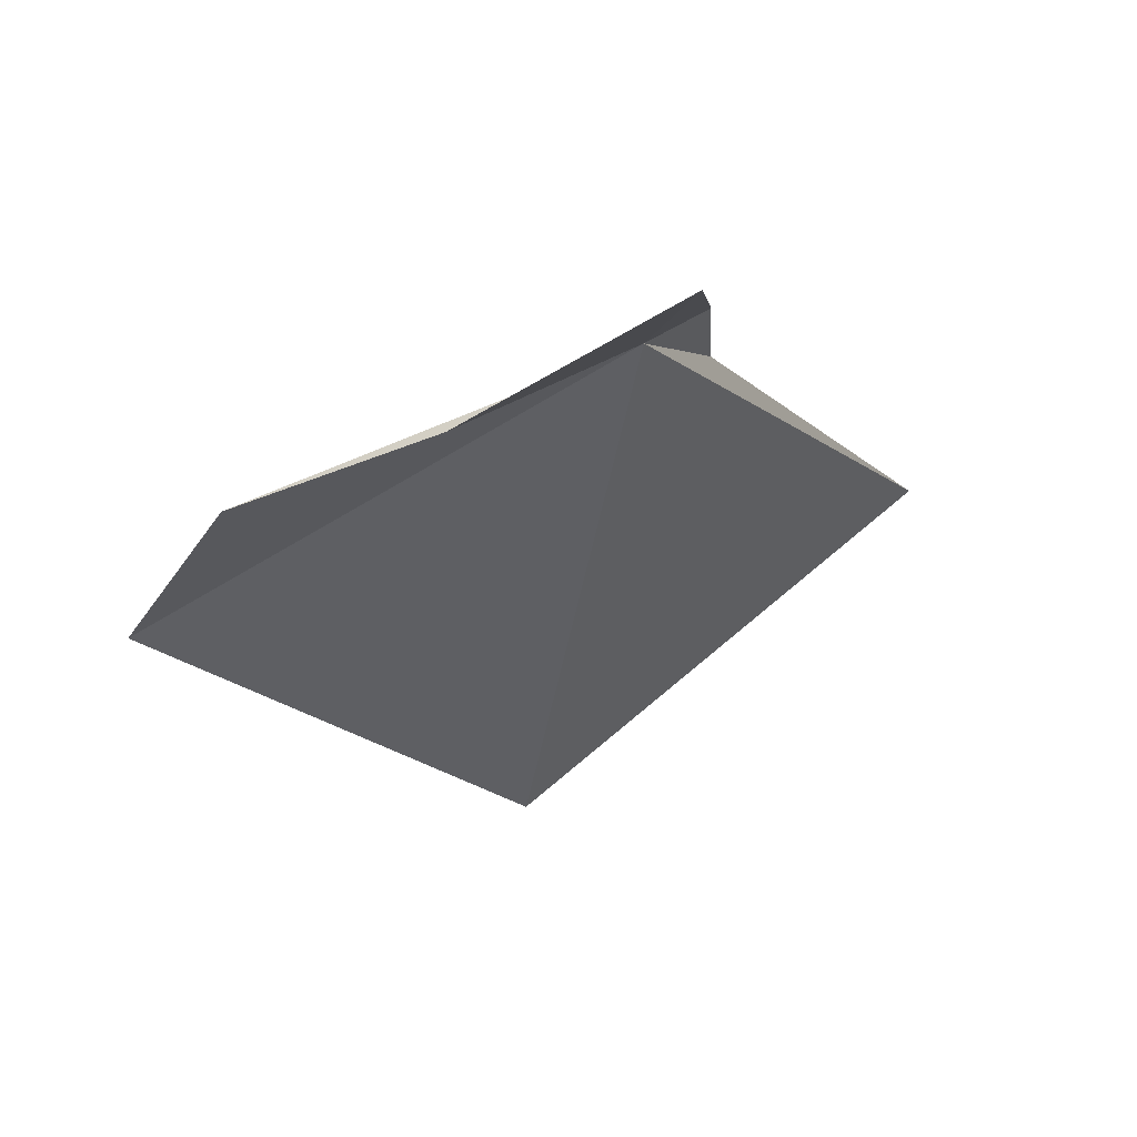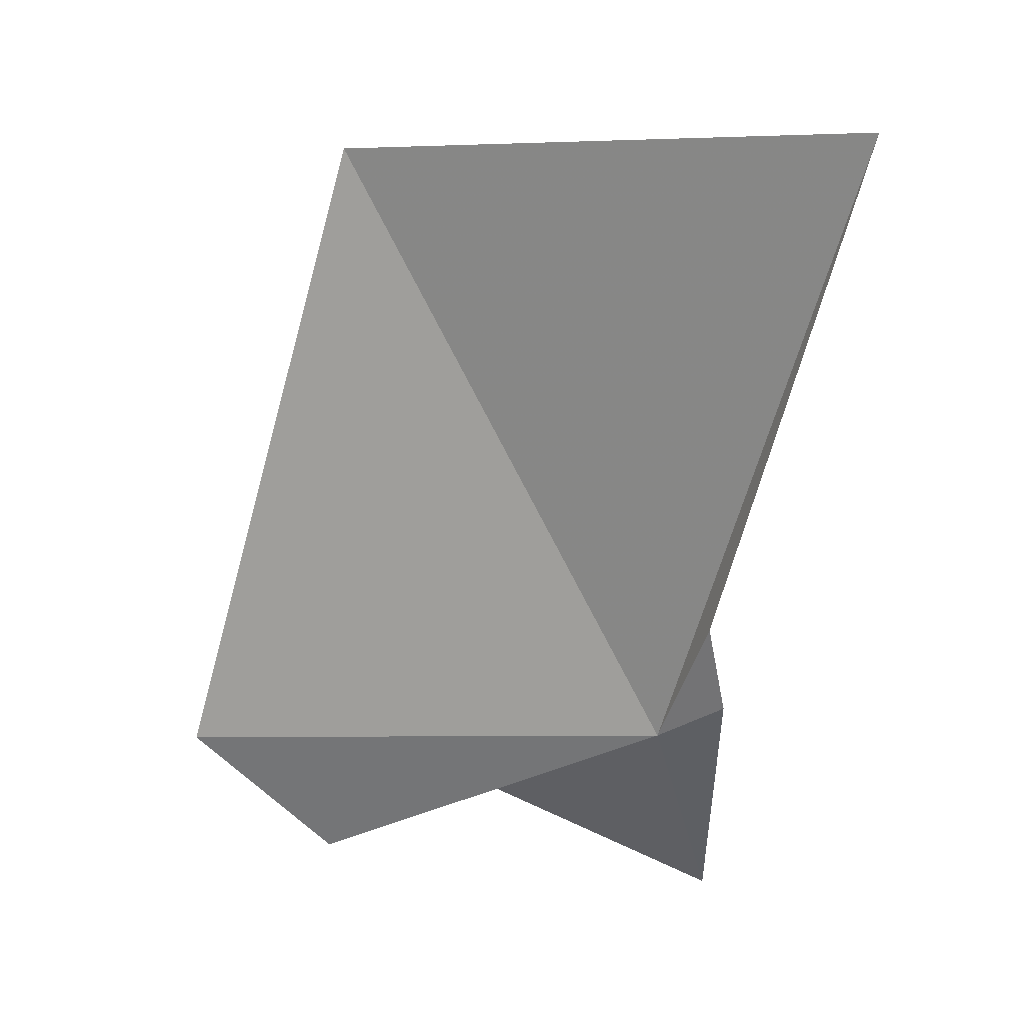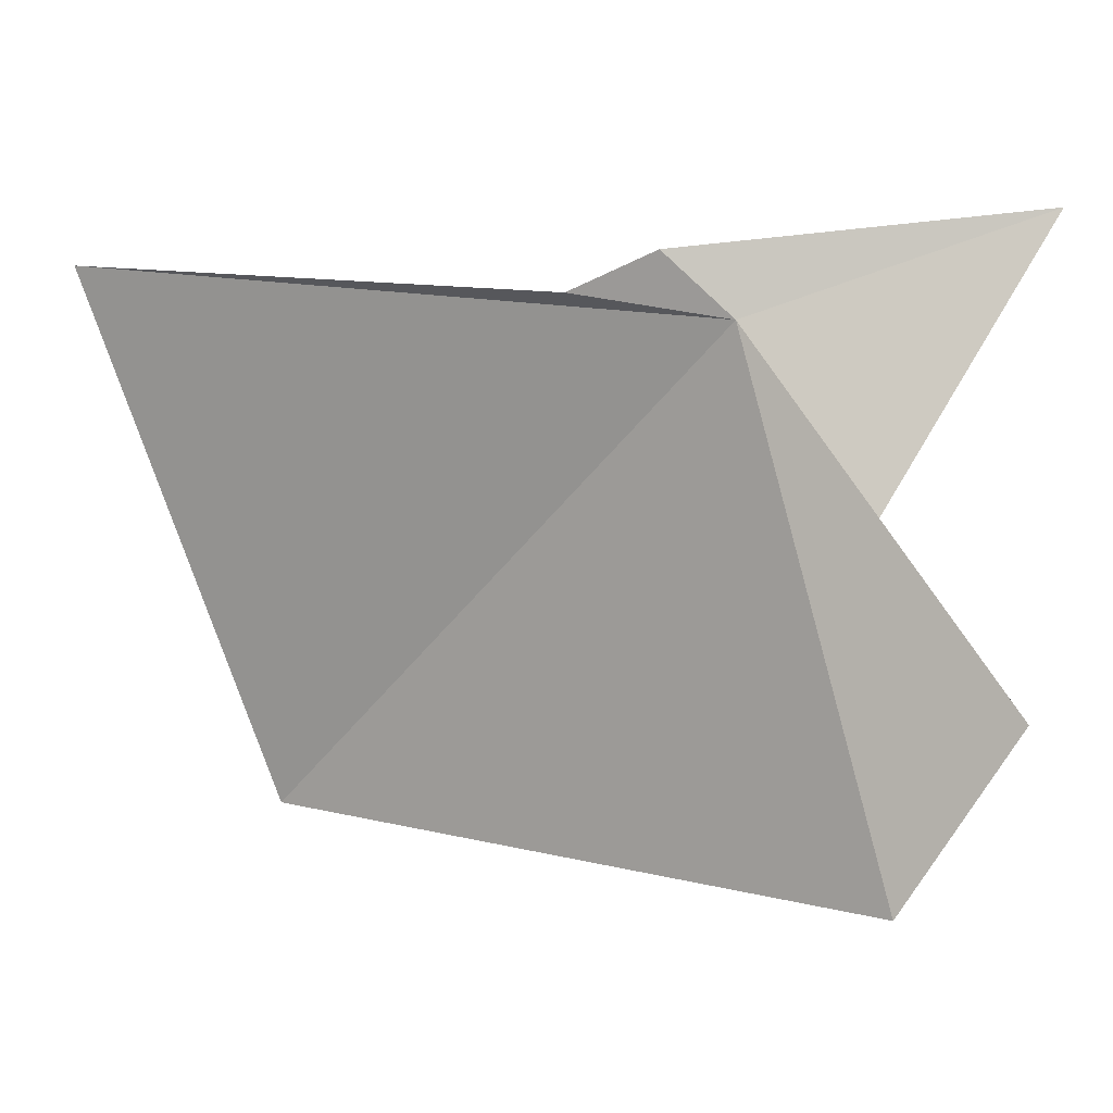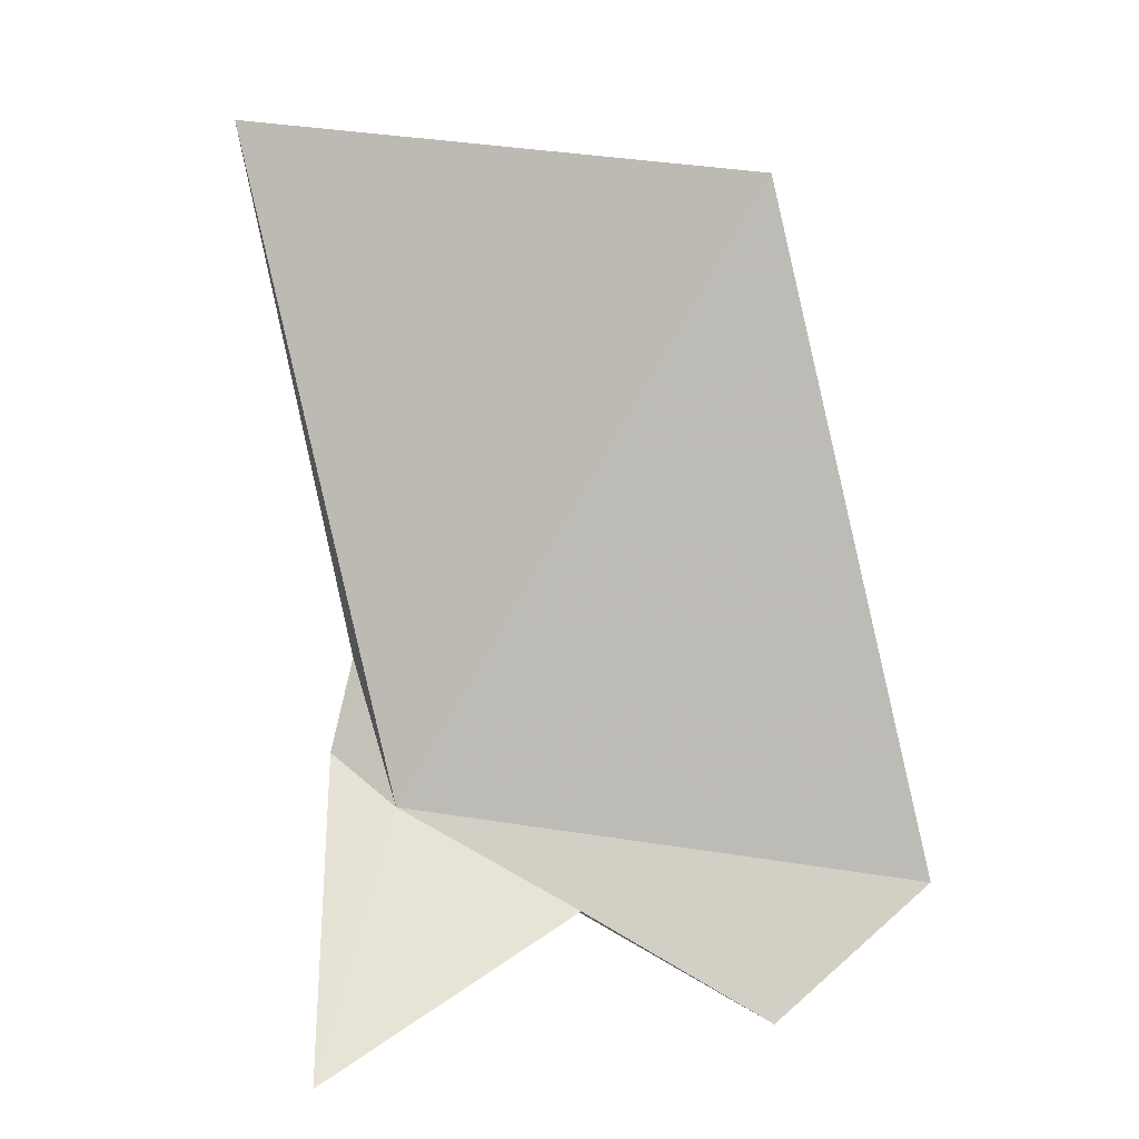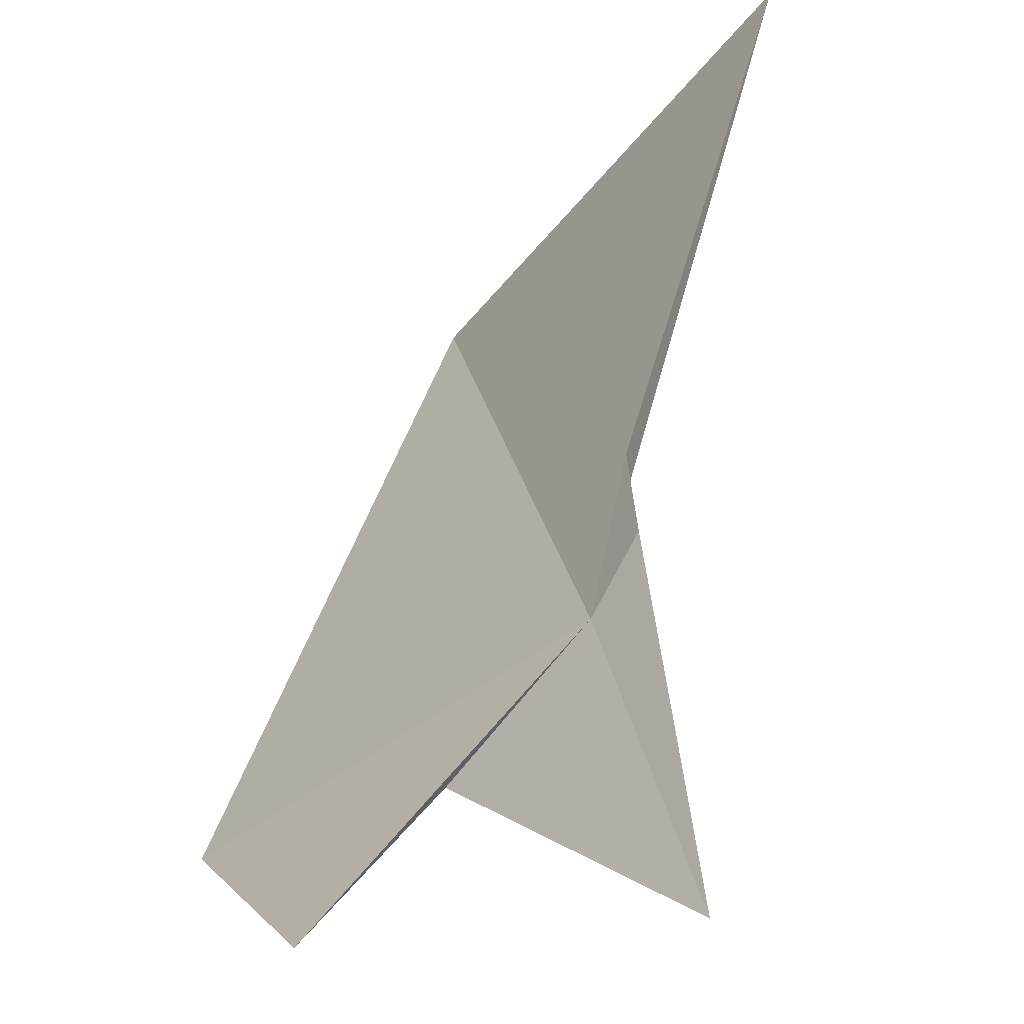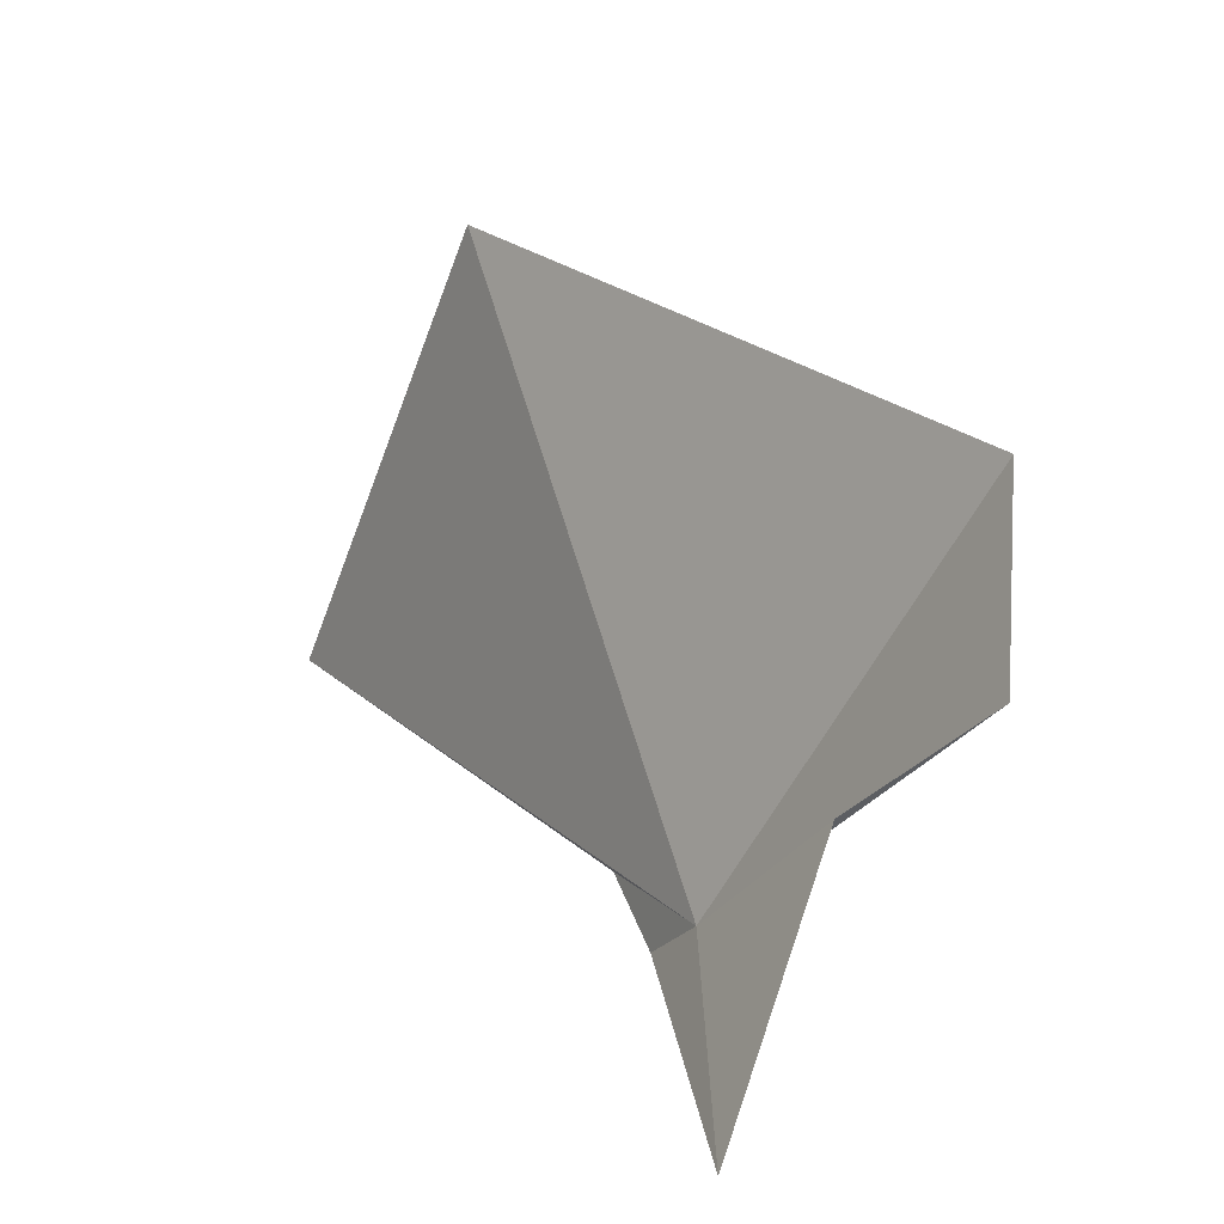
<metadata>
{"format":"obj","ext":"obj","renderer":"f3d","projection":"perspective","resolution":1024,"background":"white","views":[{"elev":-78.1,"azim":171.4,"up":"+Z"},{"elev":58.9,"azim":147.3,"up":"+Z"},{"elev":46.4,"azim":84.7,"up":"+Y"},{"elev":-37.9,"azim":-36.4,"up":"+Z"},{"elev":79.0,"azim":165.4,"up":"+Y"},{"elev":-70.6,"azim":24.5,"up":"+Z"}]}
</metadata>
<code>
v 0.2592 23.63 -0.2423
v 0.08327 23.73 -0.06267
v 0.04569 23.57 0.1791
v 0.743 23.36 -0.554
v 0.1819 23.87 -1.083
v 1.26 23.13 -0.8581
v -0.7936 23.06 1.542
v 1.497 22.69 -0.5157
v 0.3442 21.91 1.047
f 1 3 2
f 1 5 4
f 1 2 5
f 1 4 6
f 1 7 3
f 1 6 8
f 1 8 9
f 1 9 7

</code>
